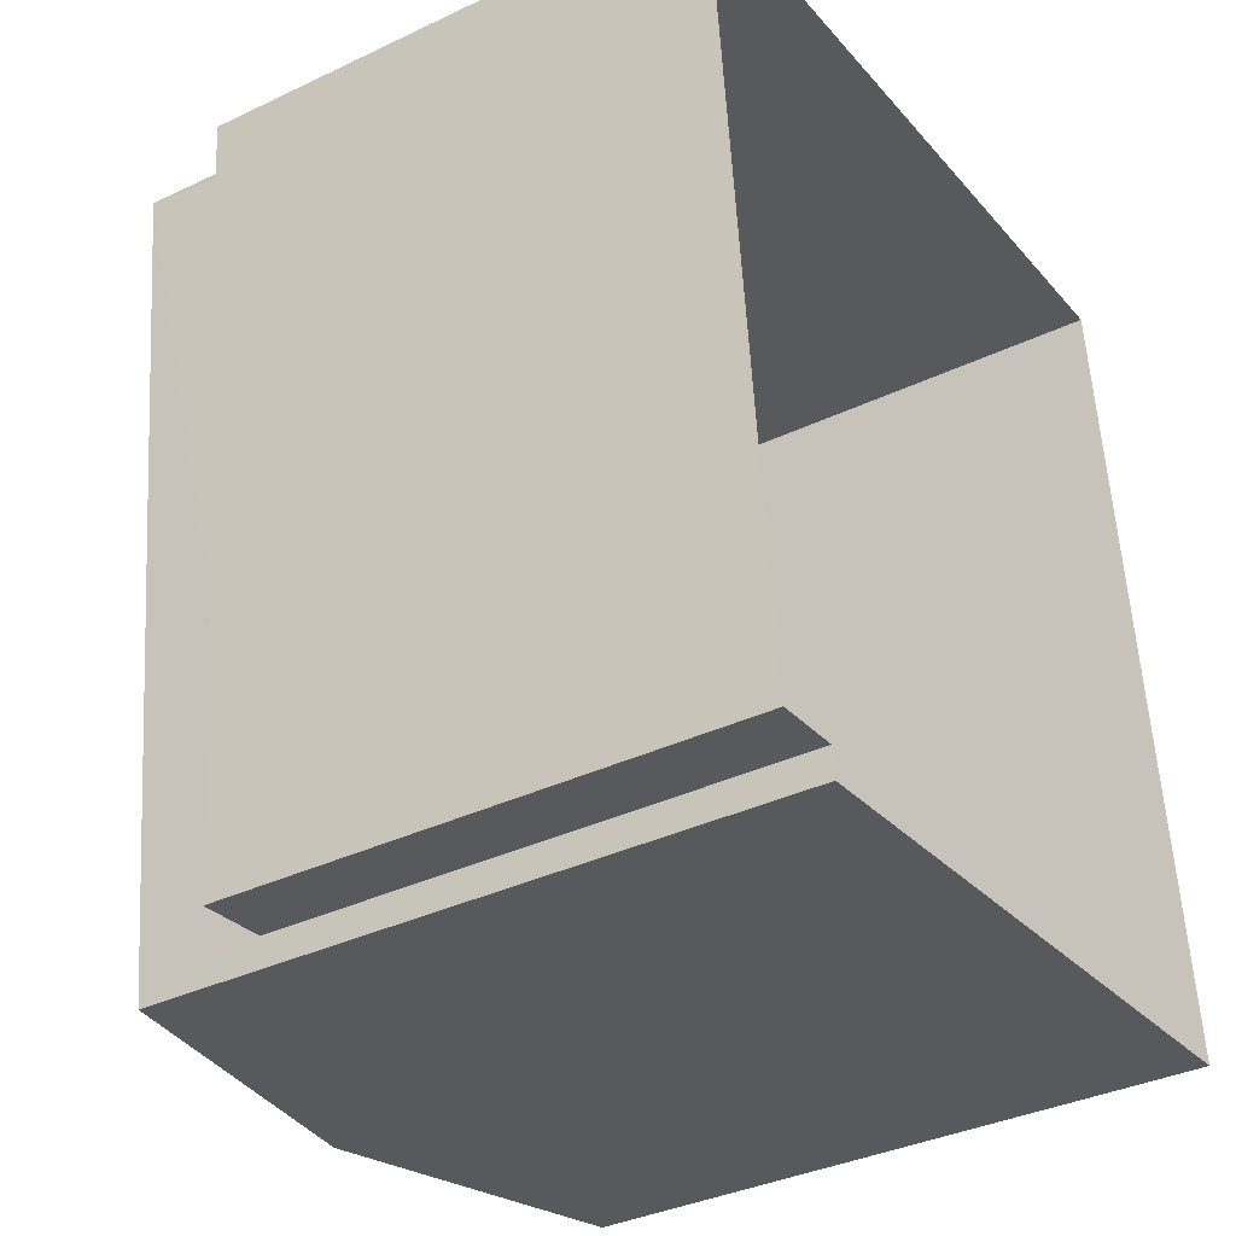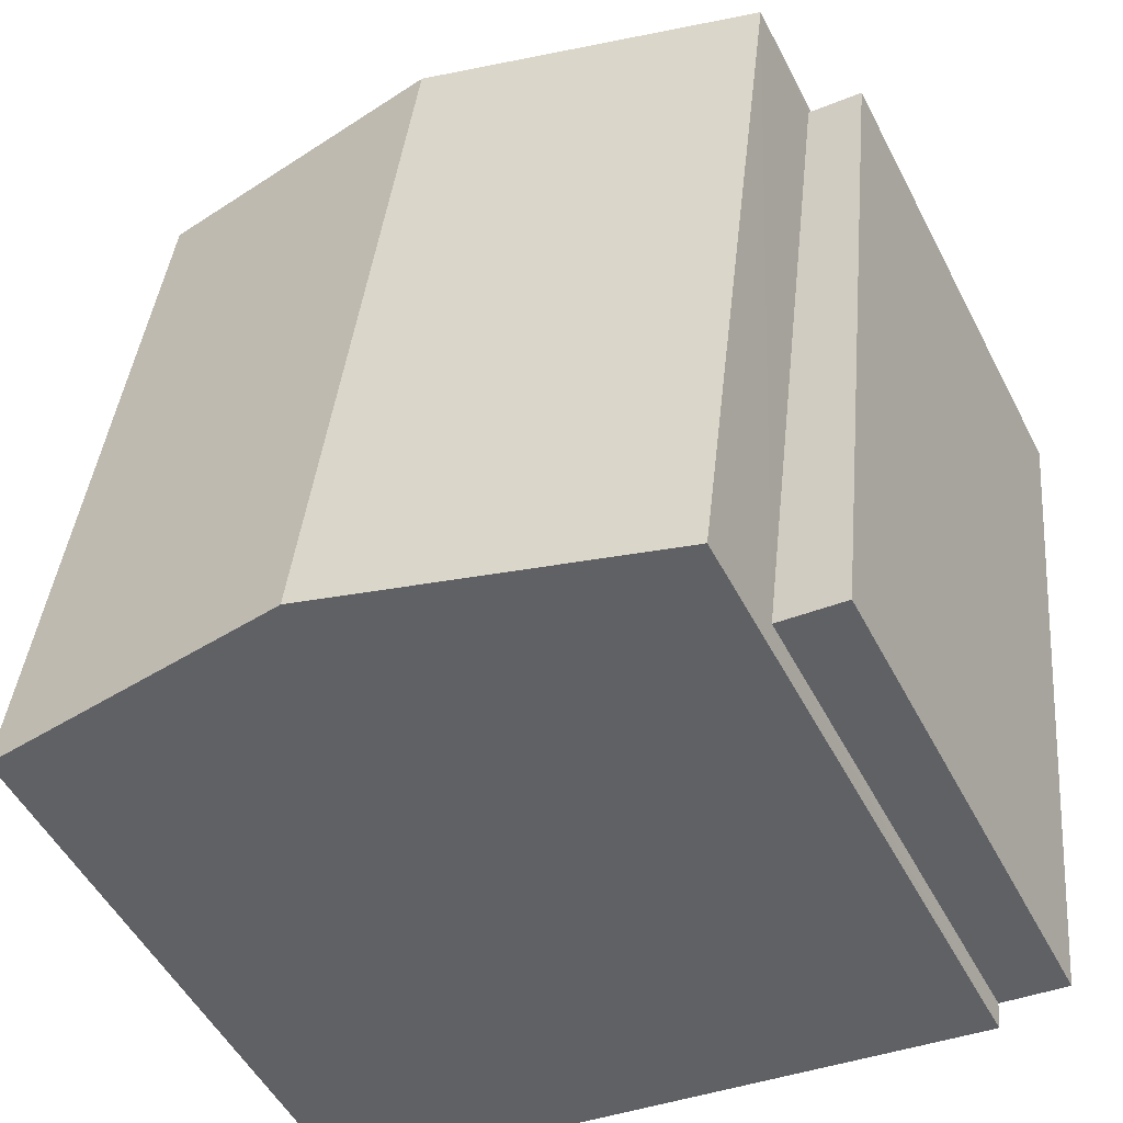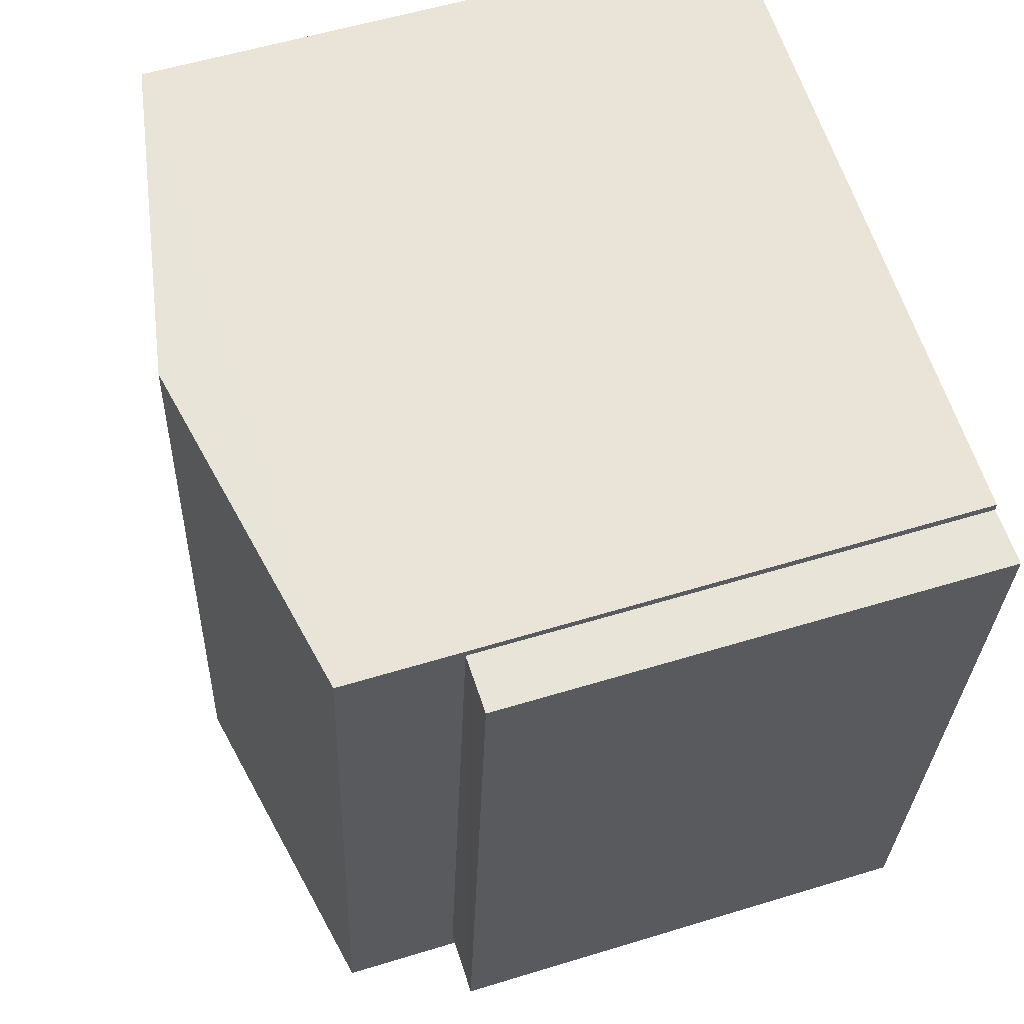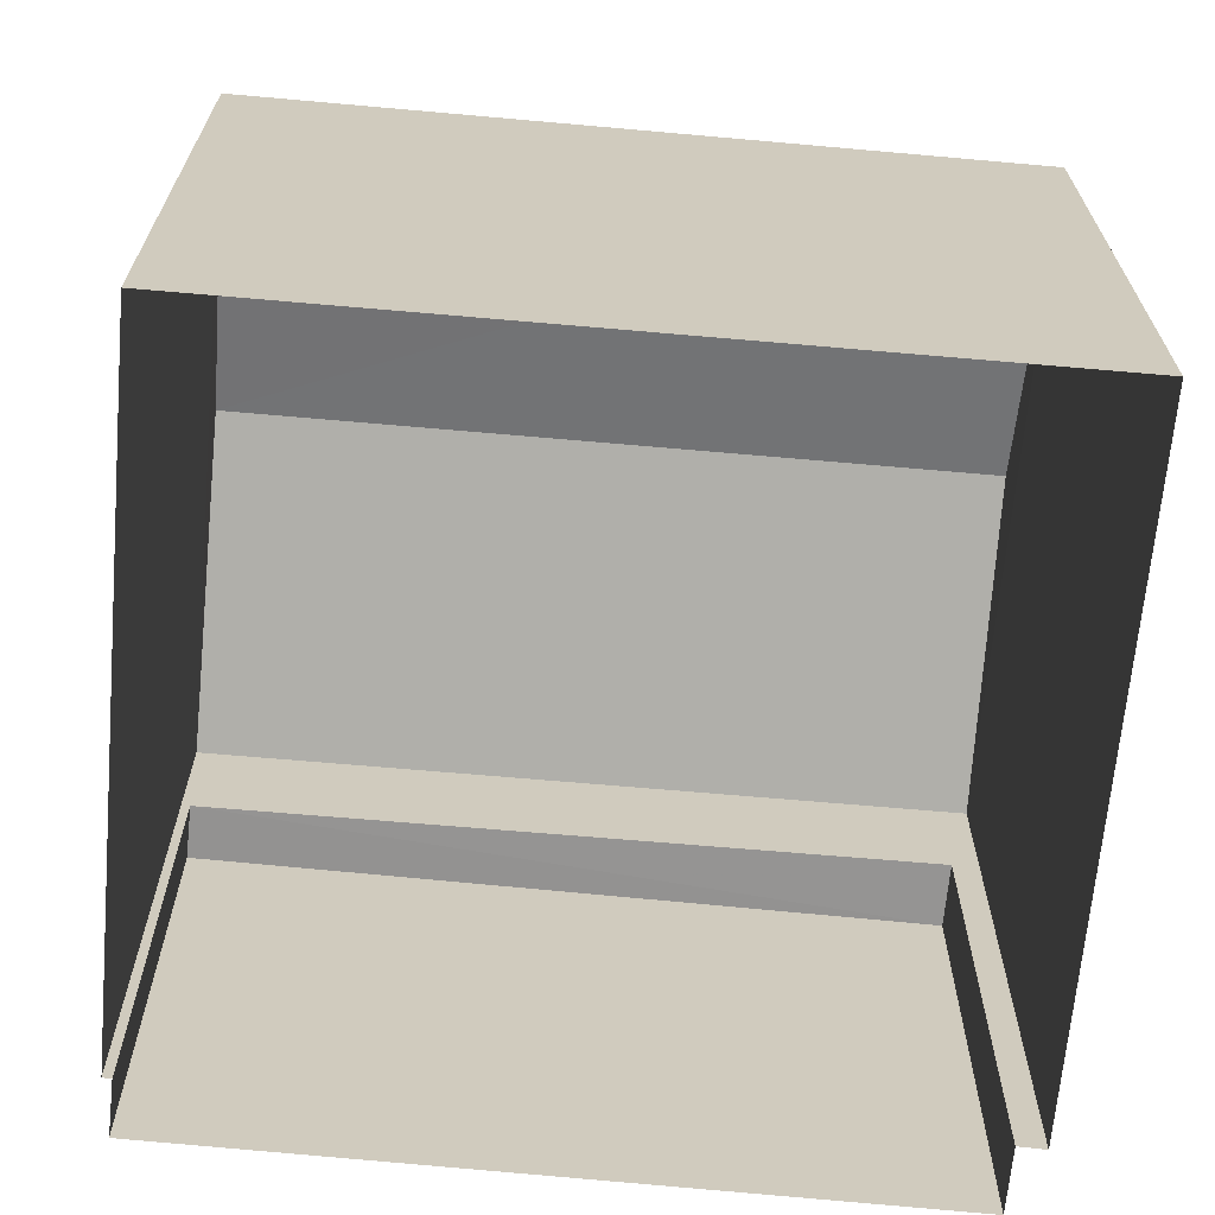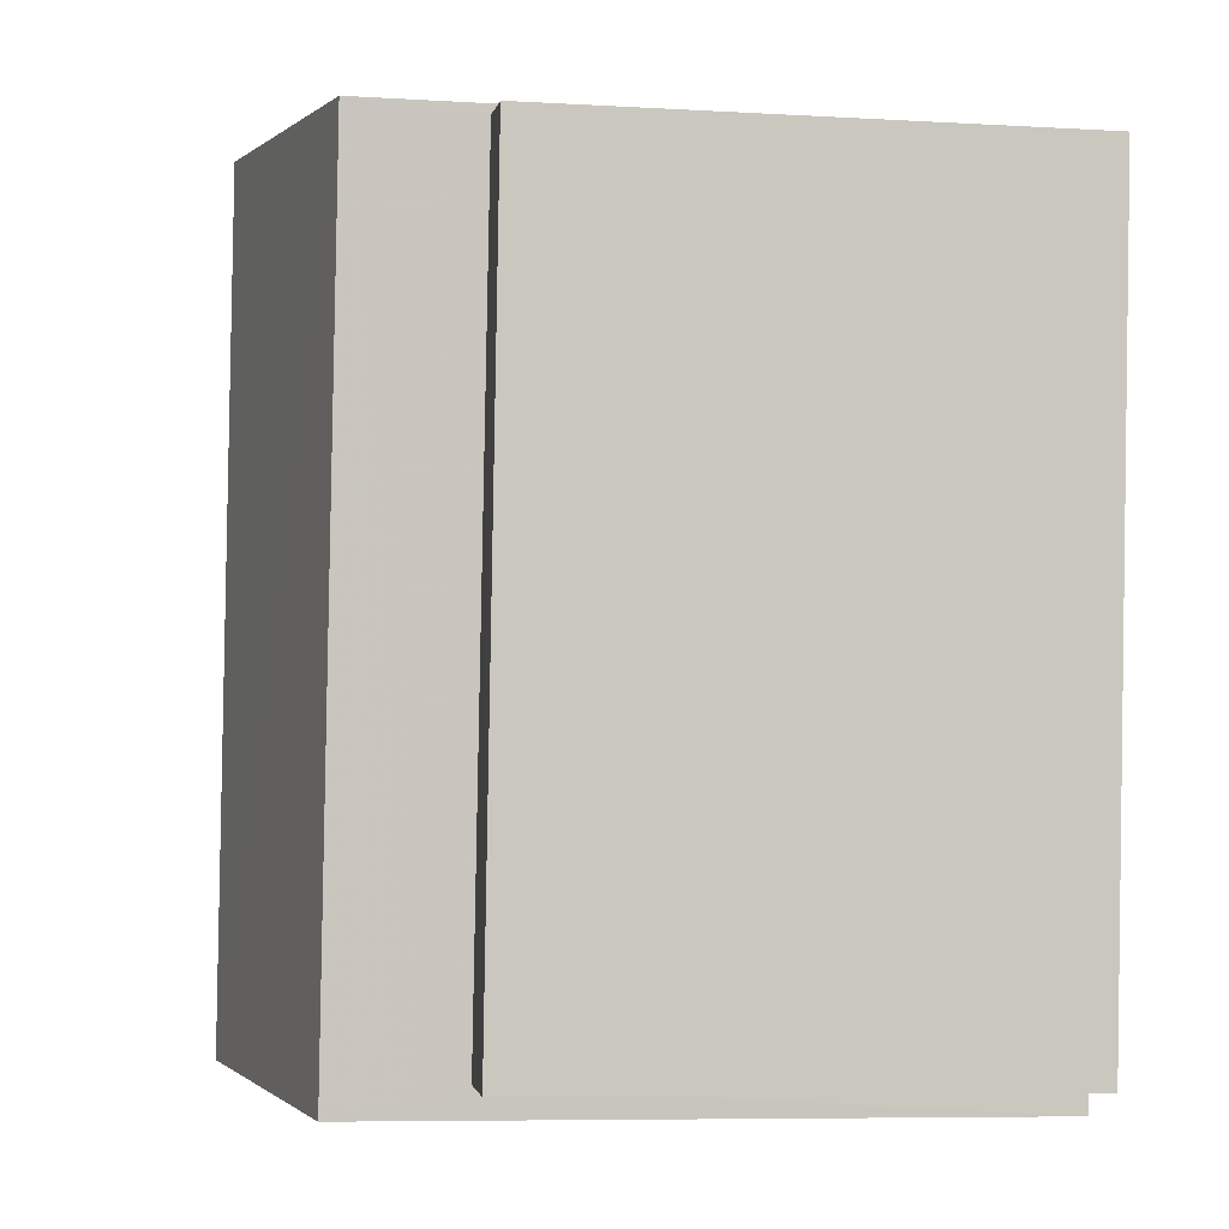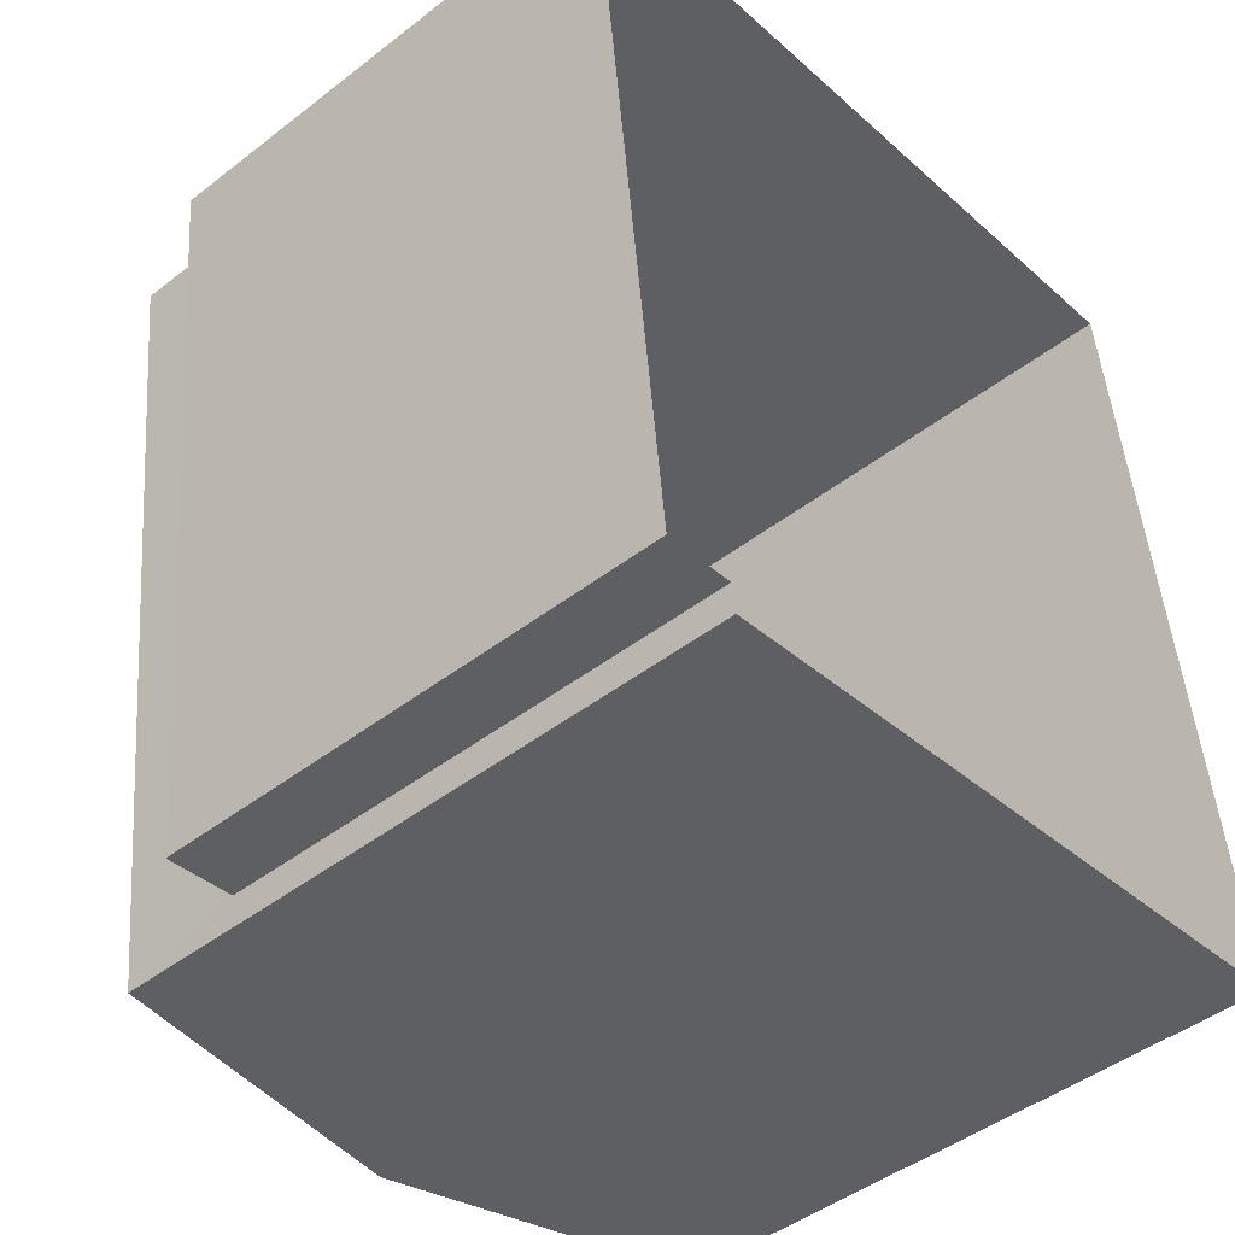
<metadata>
{"format":"obj","ext":"obj","renderer":"f3d","projection":"perspective","resolution":1024,"background":"white","views":[{"elev":-36.0,"azim":122.0,"up":"+Y"},{"elev":-51.3,"azim":26.8,"up":"+Y"},{"elev":55.5,"azim":72.1,"up":"+Y"},{"elev":-67.0,"azim":-101.8,"up":"+Z"},{"elev":-7.3,"azim":80.5,"up":"+Y"},{"elev":-45.9,"azim":131.6,"up":"+Y"}]}
</metadata>
<code>
v -8.952e+04 -9.91e+04 7.039
v -8.952e+04 -9.91e+04 7.039
v -8.953e+04 -9.91e+04 7.04
v -8.953e+04 -9.911e+04 7.04
v -8.953e+04 -9.911e+04 7.039
v -8.953e+04 -9.911e+04 7.039
v -8.952e+04 -9.91e+04 7.039
v -8.952e+04 -9.911e+04 7.039
v -8.952e+04 -9.91e+04 13.24
v -8.953e+04 -9.911e+04 13.91
v -8.953e+04 -9.911e+04 13.24
v -8.953e+04 -9.911e+04 13.24
v -8.953e+04 -9.91e+04 13.91
v -8.953e+04 -9.91e+04 13.24
v -8.952e+04 -9.91e+04 12.05
v -8.952e+04 -9.911e+04 12.05
v -8.952e+04 -9.91e+04 12.05
v -8.953e+04 -9.911e+04 12.05
f 1 2 3
f 4 3 5
f 4 5 6
f 2 7 8
f 5 2 8
f 3 2 5
f 9 10 11
f 12 13 14
f 15 16 17
f 15 18 16
f 10 13 12
f 13 10 9
f 13 9 14
f 11 4 6
f 11 12 4
f 12 3 4
f 12 14 3
f 18 6 5
f 6 18 11
f 11 18 9
f 1 15 2
f 9 15 1
f 18 15 9
f 5 8 16
f 18 5 16
f 17 8 7
f 17 16 8
f 9 1 3
f 14 9 3
f 2 17 7
f 2 15 17
f 10 12 11

</code>
